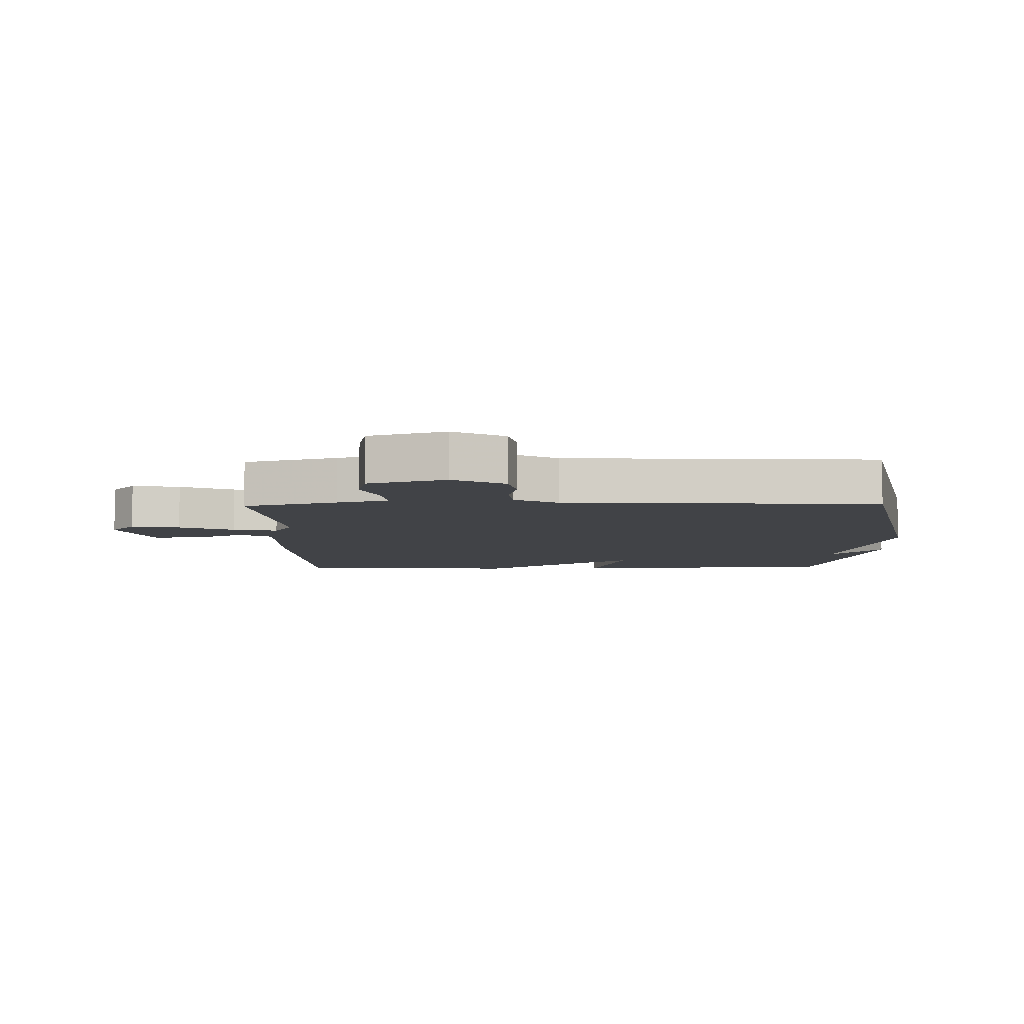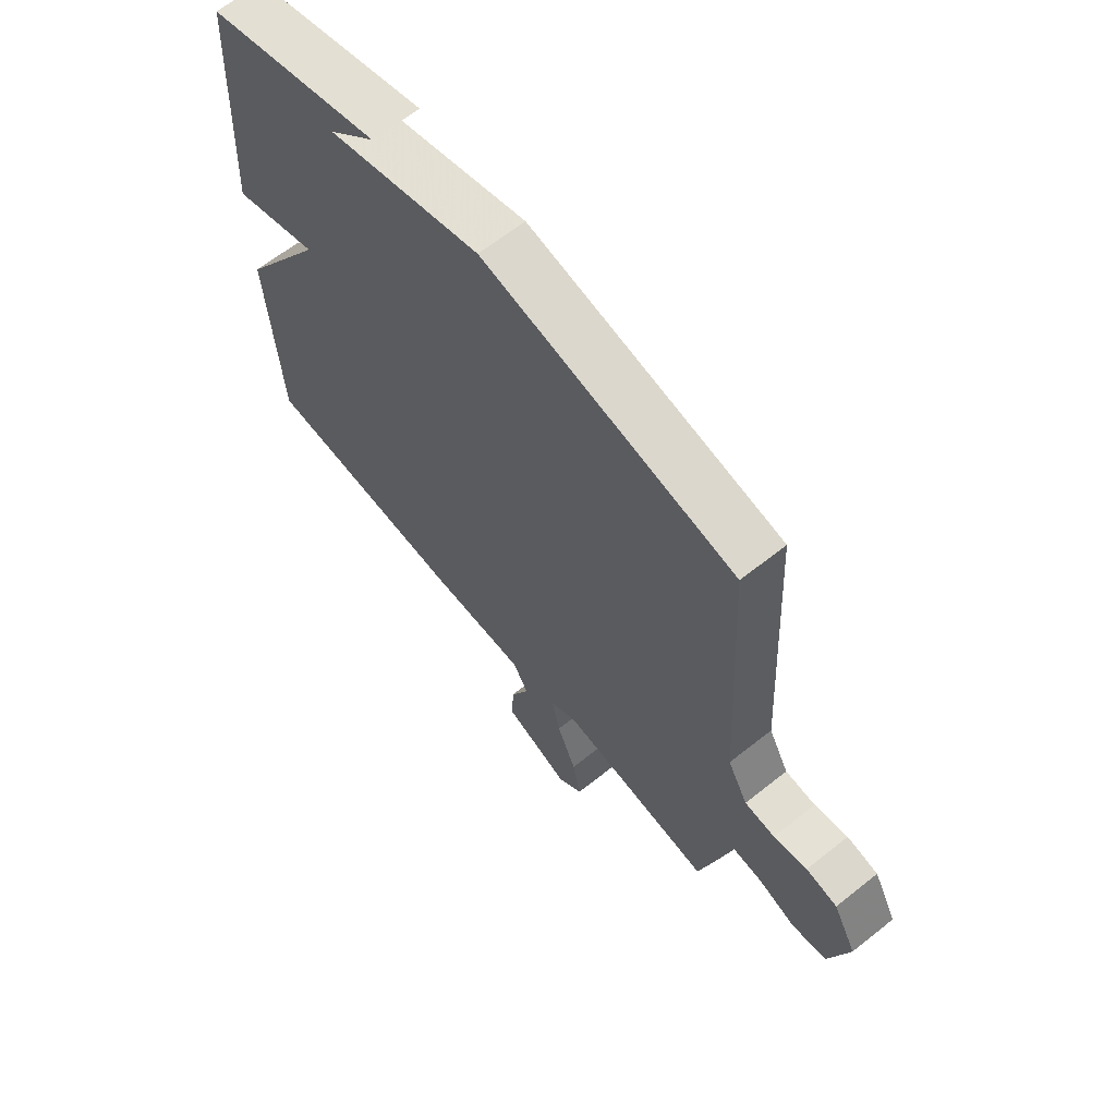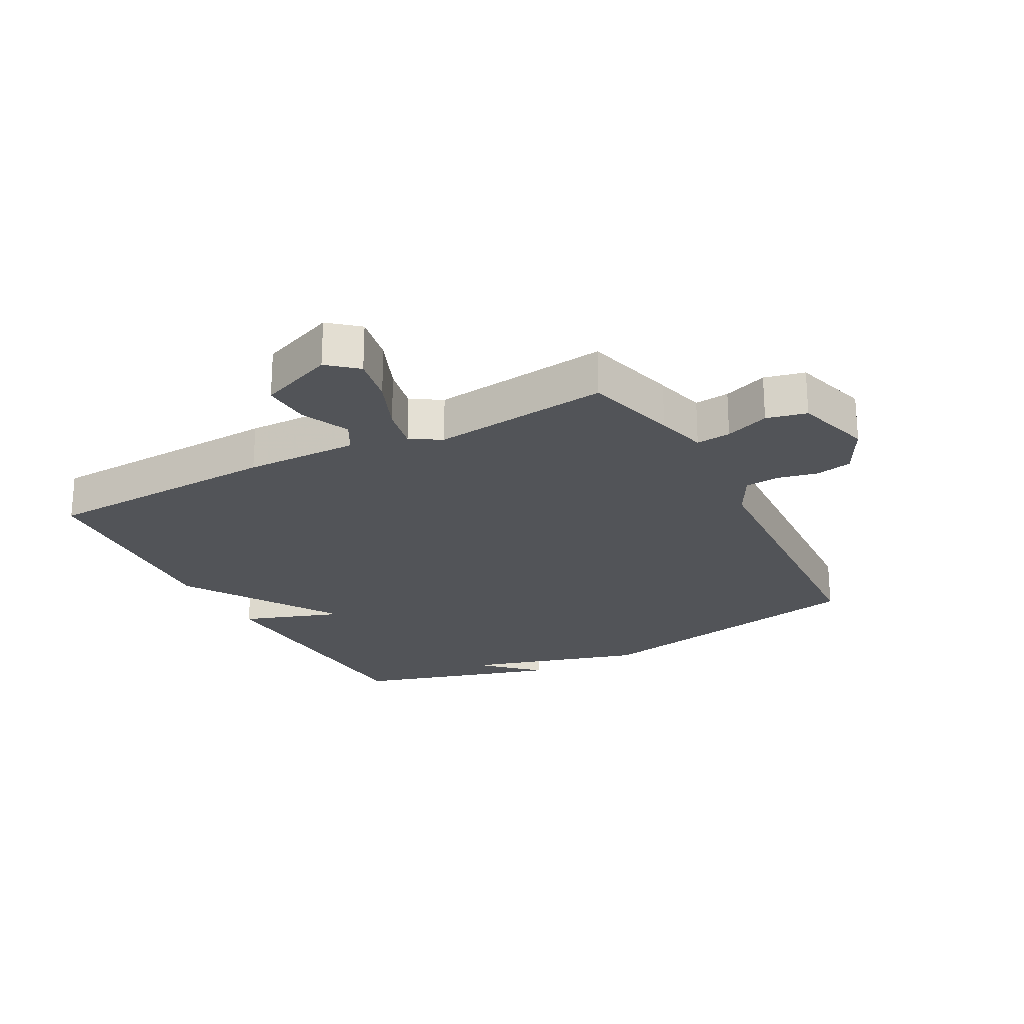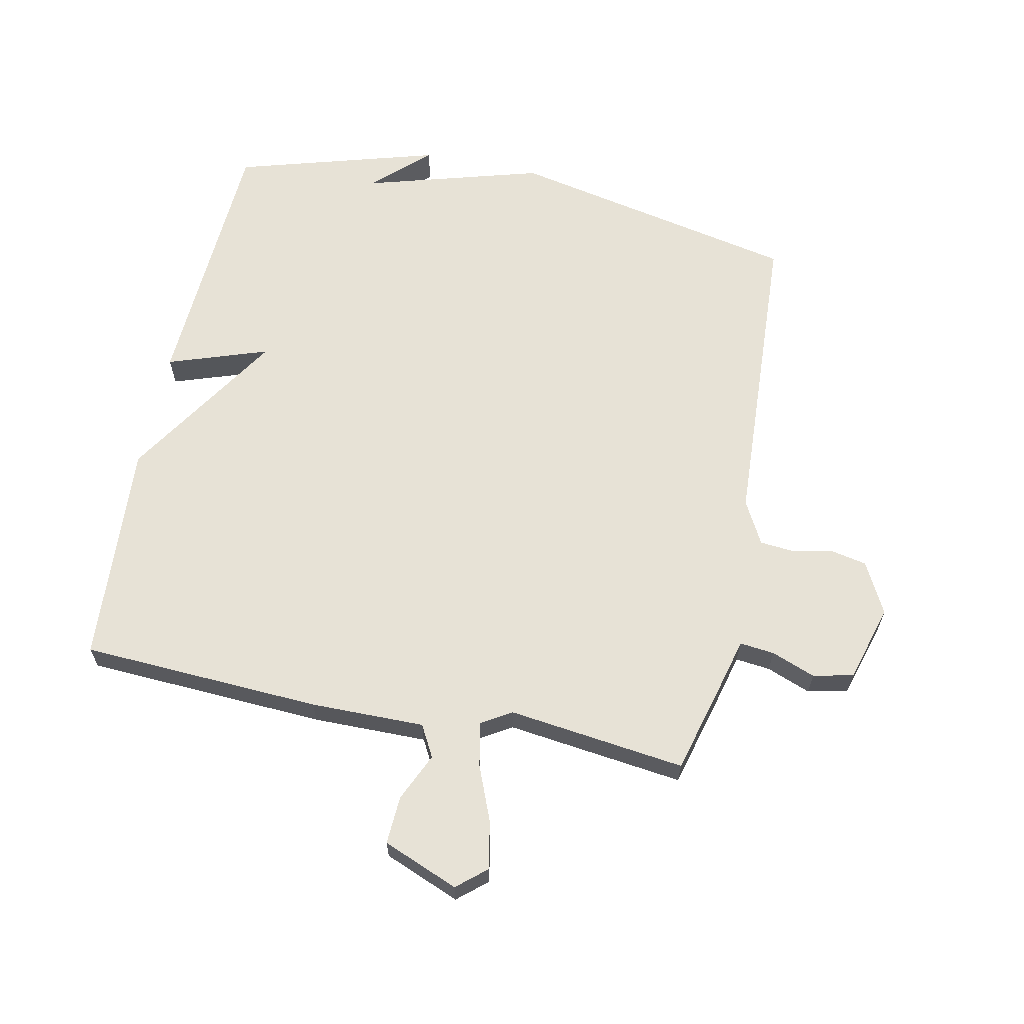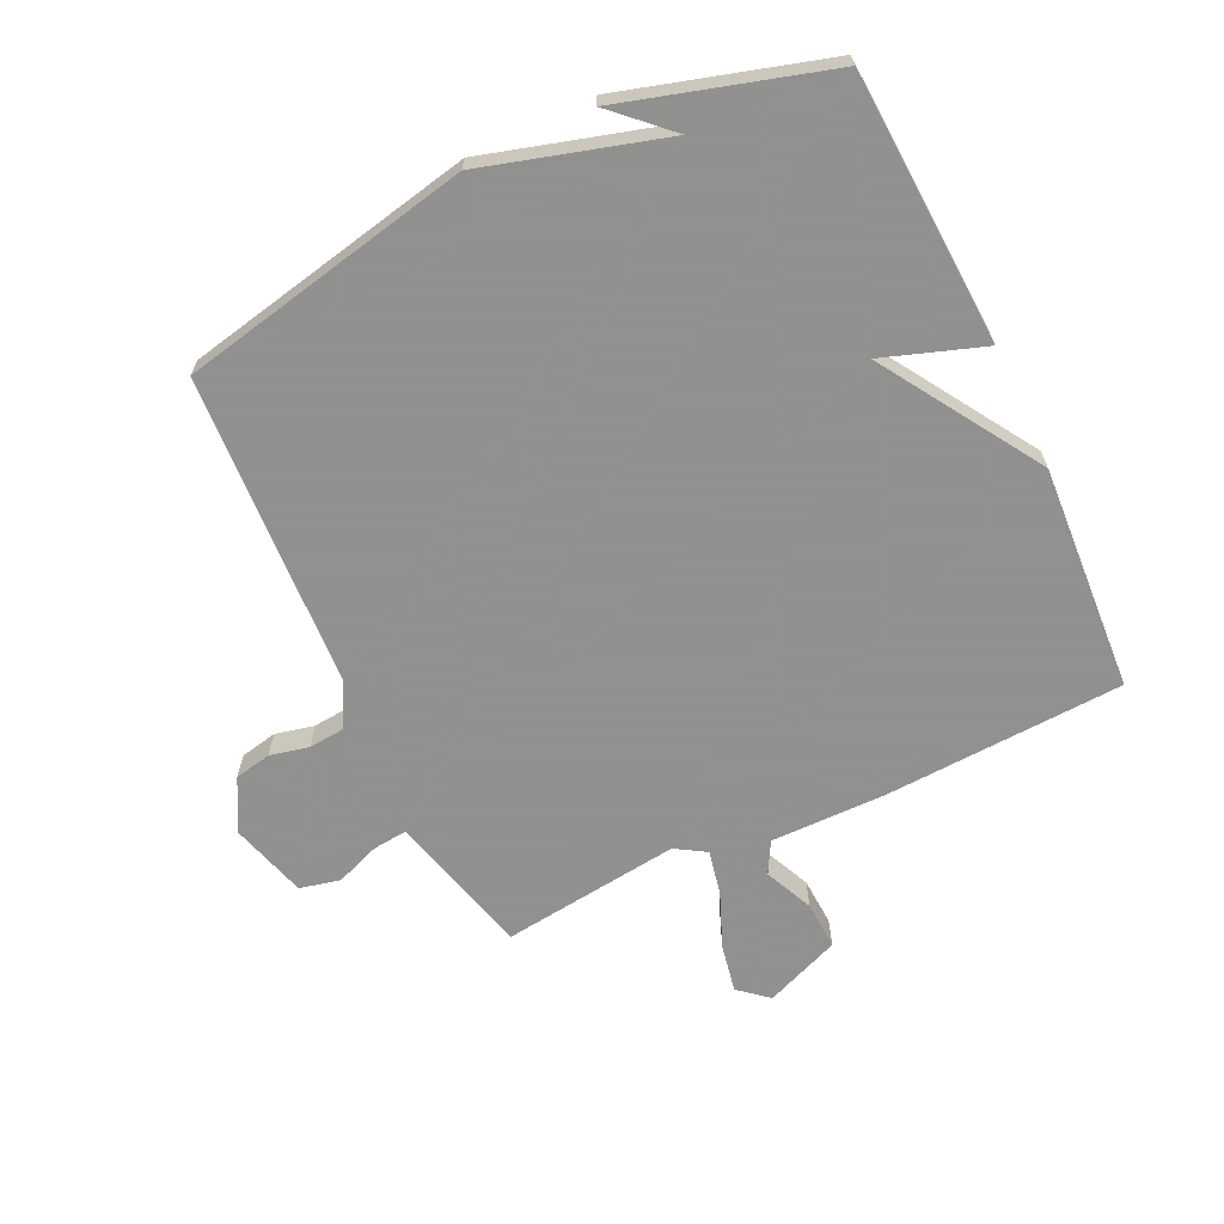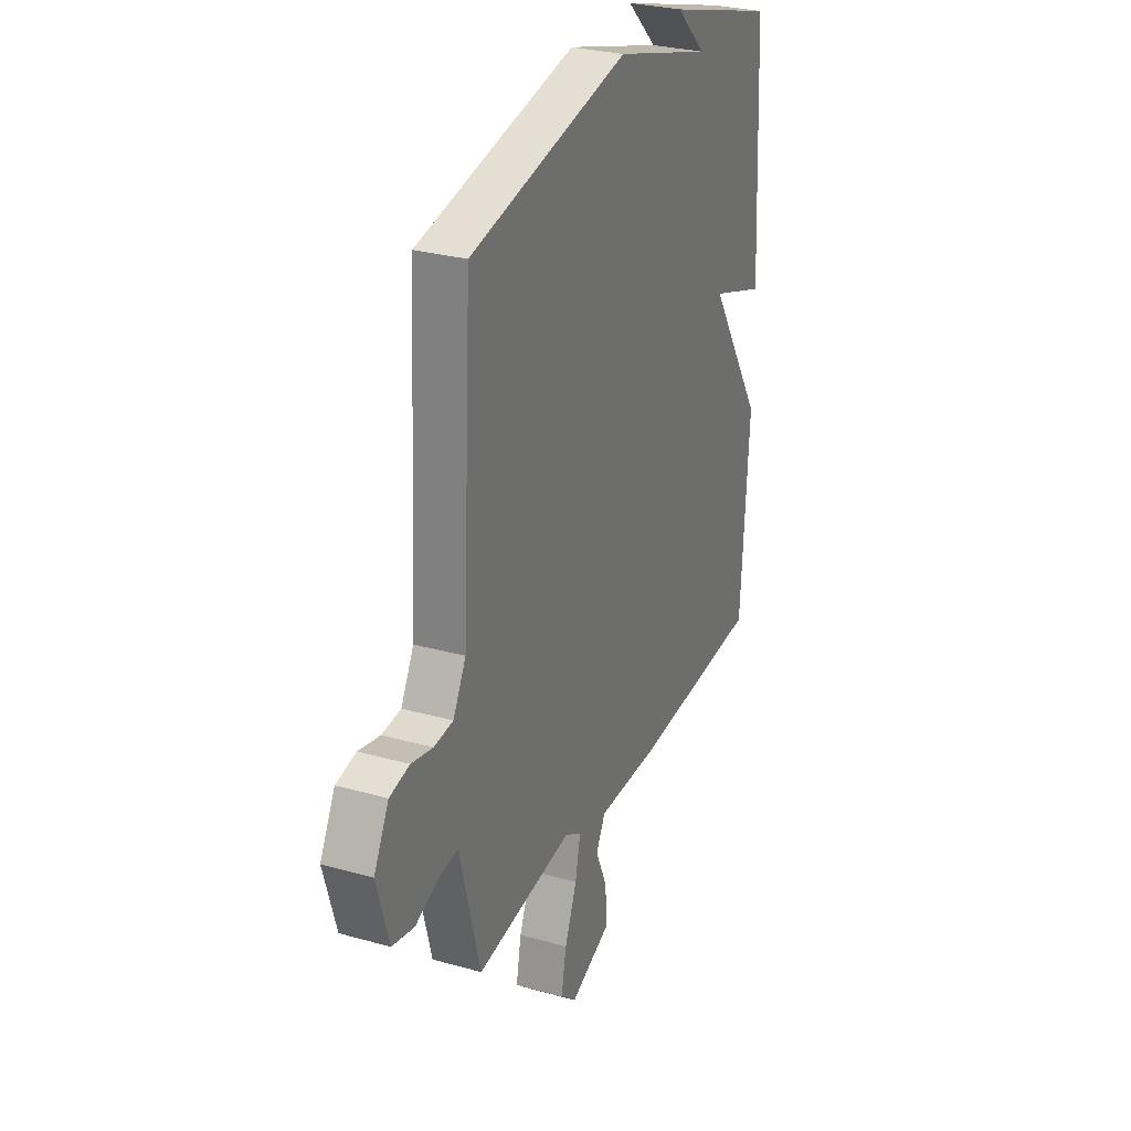
<metadata>
{"format":"obj","ext":"obj","renderer":"f3d","projection":"perspective","resolution":1024,"background":"white","views":[{"elev":-7.1,"azim":-88.5,"up":"+Y"},{"elev":64.5,"azim":-128.8,"up":"+Z"},{"elev":-23.2,"azim":-151.9,"up":"+Y"},{"elev":63.6,"azim":-168.2,"up":"+Y"},{"elev":-65.8,"azim":25.4,"up":"+Y"},{"elev":28.8,"azim":-67.2,"up":"+Z"}]}
</metadata>
<code>
v -0.5 0.07 -0.5
v -0.54 0.07 -0.349
v -0.561 0.07 -0.267
v -0.617 0.07 -0.273
v -0.688 0.07 -0.3
v -0.753 0.07 -0.285
v -0.789 0.07 -0.161
v -0.745 0.07 -0.078
v -0.686 0.07 -0.066
v -0.623 0.07 -0.08
v -0.566 0.07 -0.075
v -0.528 0.07 -0.005
v -0.5 0.07 0.5
v -0.03 0.07 0.597
v 0.259 0.07 0.513
v 0.17 0.07 0.597
v 0.5 0.07 0.5
v 0.523 0.07 0.063
v 0.361 0.07 0.119
v 0.523 0.07 -0.137
v 0.5 0.07 -0.5
v 0.112 0.07 -0.519
v -0.072 0.07 -0.517
v -0.1 0.07 -0.568
v -0.065 0.07 -0.646
v -0.061 0.07 -0.724
v -0.183 0.07 -0.773
v -0.23 0.07 -0.733
v -0.215 0.07 -0.655
v -0.179 0.07 -0.567
v -0.164 0.07 -0.495
v -0.213 0.07 -0.465
v -0.5 0 -0.5
v -0.54 0 -0.349
v -0.561 0 -0.267
v -0.617 0 -0.273
v -0.688 0 -0.3
v -0.753 0 -0.285
v -0.789 0 -0.161
v -0.745 0 -0.078
v -0.686 0 -0.066
v -0.623 0 -0.08
v -0.566 0 -0.075
v -0.528 0 -0.005
v -0.5 0 0.5
v -0.03 0 0.597
v 0.259 0 0.513
v 0.17 0 0.597
v 0.5 0 0.5
v 0.523 0 0.063
v 0.361 0 0.119
v 0.523 0 -0.137
v 0.5 0 -0.5
v 0.112 0 -0.519
v -0.072 0 -0.517
v -0.1 0 -0.568
v -0.065 0 -0.646
v -0.061 0 -0.724
v -0.183 0 -0.773
v -0.23 0 -0.733
v -0.215 0 -0.655
v -0.179 0 -0.567
v -0.164 0 -0.495
v -0.213 0 -0.465
f 28 29 30
f 27 28 30
f 26 27 30
f 25 26 30
f 24 25 30
f 23 24 30 31
f 23 31 32
f 22 23 32
f 21 22 32
f 20 21 32
f 19 20 32
f 17 18 19
f 15 16 17
f 1 2 3
f 32 1 3
f 19 32 3
f 17 19 3
f 15 17 3
f 12 13 14 15
f 8 9 10
f 7 8 10
f 6 7 10
f 5 6 10
f 4 5 10
f 4 10 11
f 11 12 15
f 4 11 15
f 3 4 15
f 62 61 60
f 62 60 59
f 62 59 58
f 62 58 57
f 62 57 56
f 63 62 56 55
f 64 63 55
f 64 55 54
f 64 54 53
f 64 53 52
f 64 52 51
f 51 50 49
f 49 48 47
f 35 34 33
f 35 33 64
f 35 64 51
f 35 51 49
f 35 49 47
f 47 46 45 44
f 42 41 40
f 42 40 39
f 42 39 38
f 42 38 37
f 42 37 36
f 43 42 36
f 47 44 43
f 47 43 36
f 47 36 35
f 1 33 34 2
f 2 34 35 3
f 3 35 36 4
f 4 36 37 5
f 5 37 38 6
f 6 38 39 7
f 7 39 40 8
f 8 40 41 9
f 9 41 42 10
f 10 42 43 11
f 11 43 44 12
f 12 44 45 13
f 13 45 46 14
f 14 46 47 15
f 15 47 48 16
f 16 48 49 17
f 17 49 50 18
f 18 50 51 19
f 19 51 52 20
f 20 52 53 21
f 21 53 54 22
f 22 54 55 23
f 23 55 56 24
f 24 56 57 25
f 25 57 58 26
f 26 58 59 27
f 27 59 60 28
f 28 60 61 29
f 29 61 62 30
f 30 62 63 31
f 31 63 64 32
f 32 64 33 1

</code>
